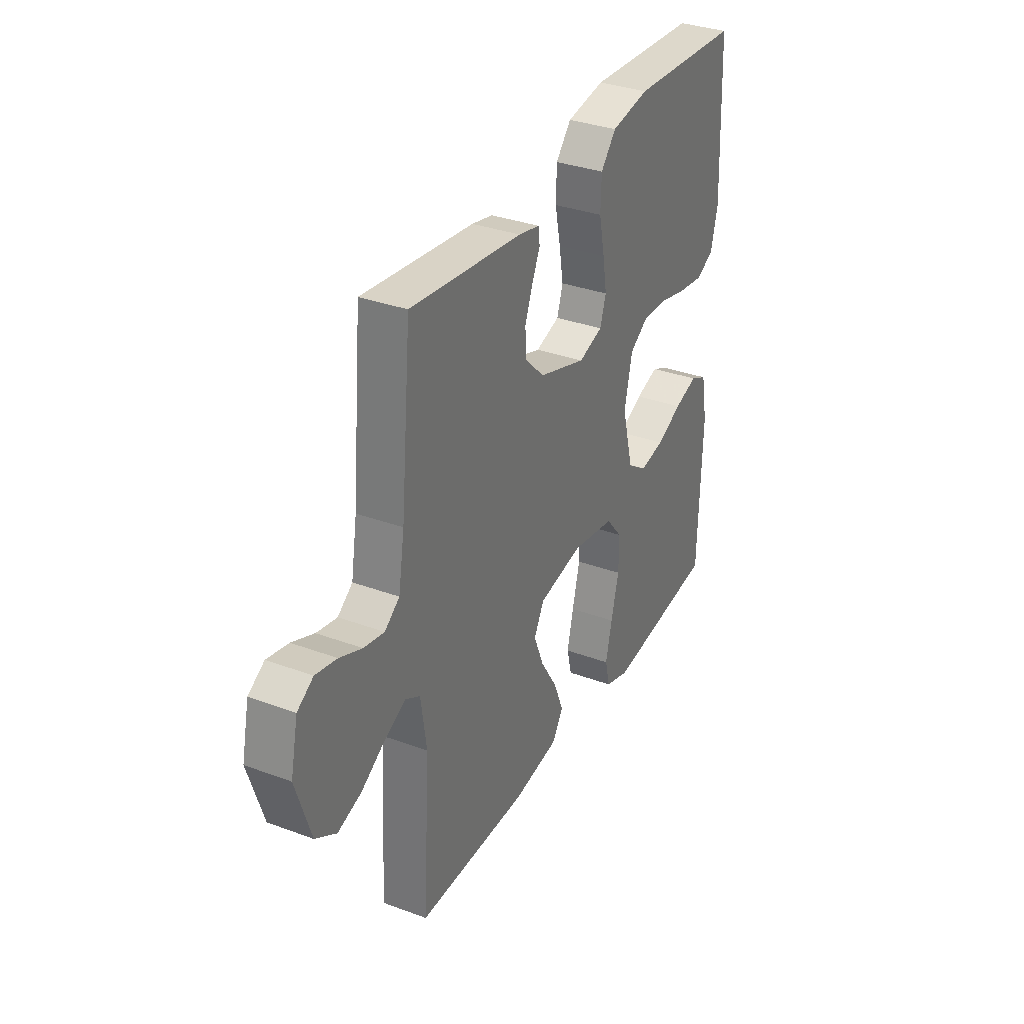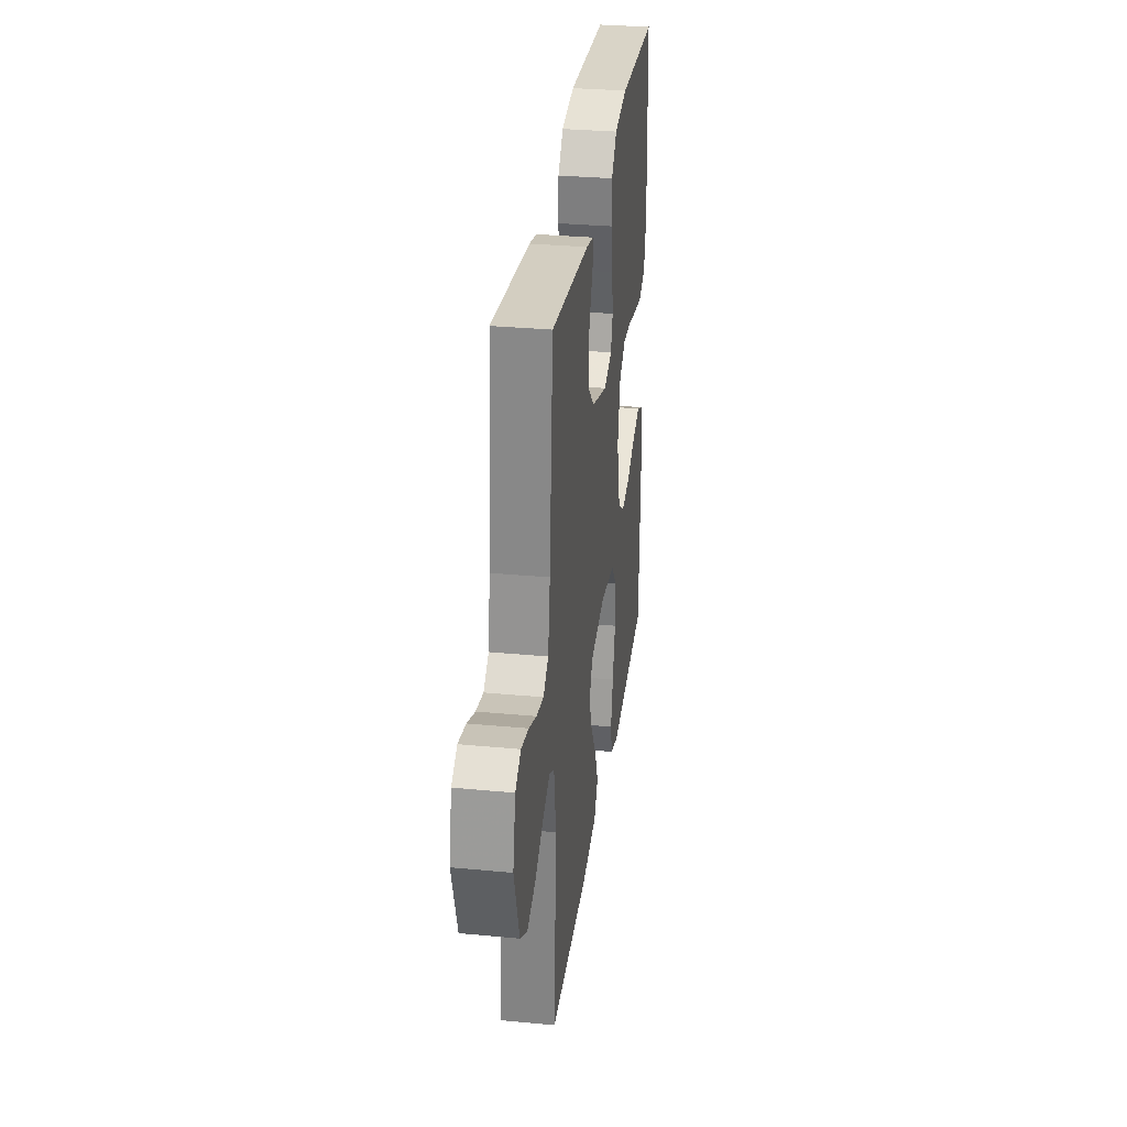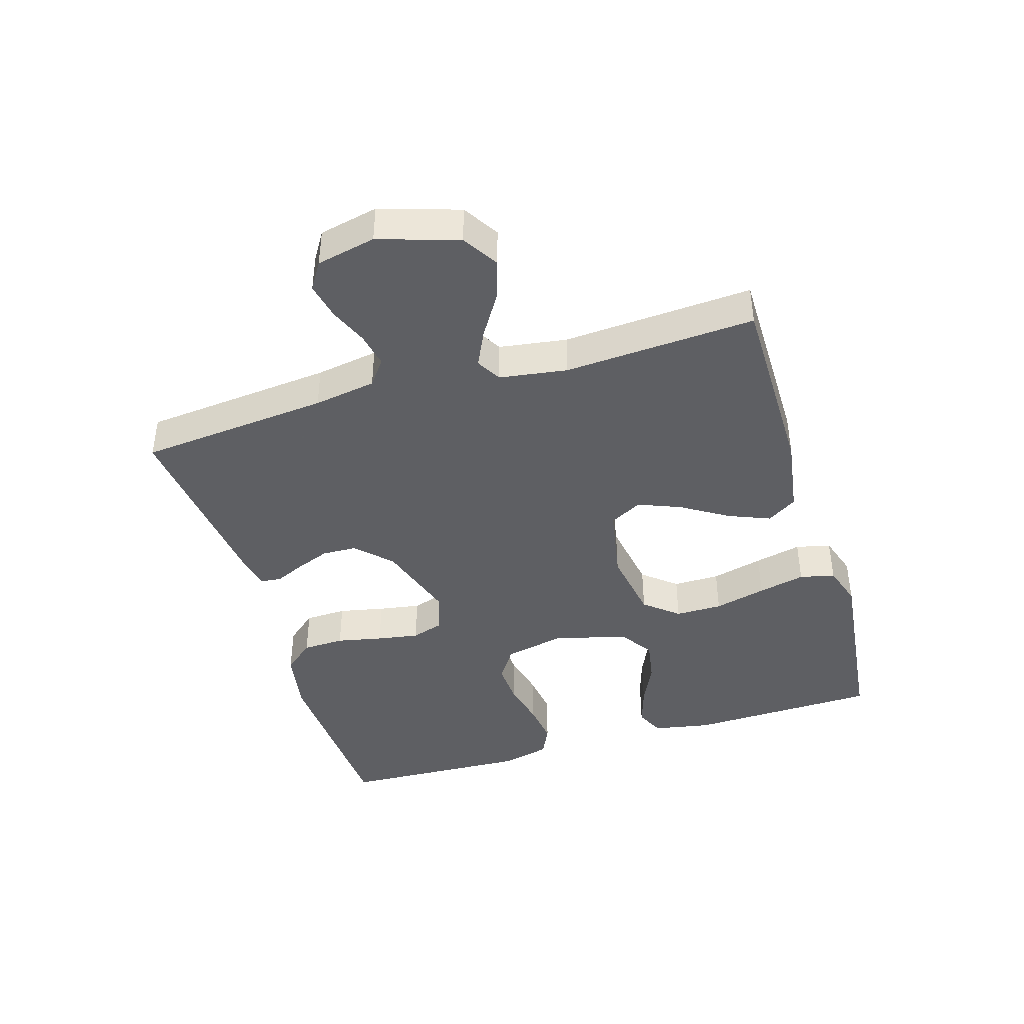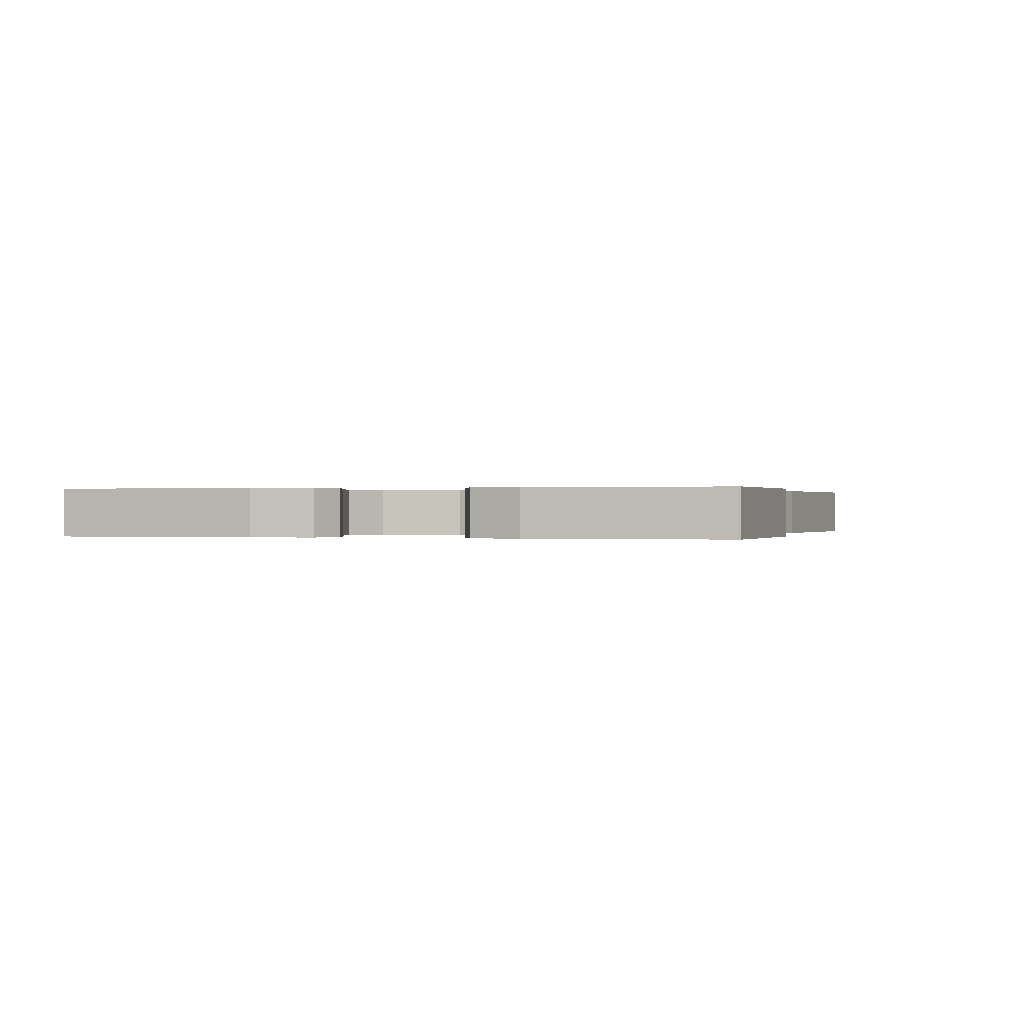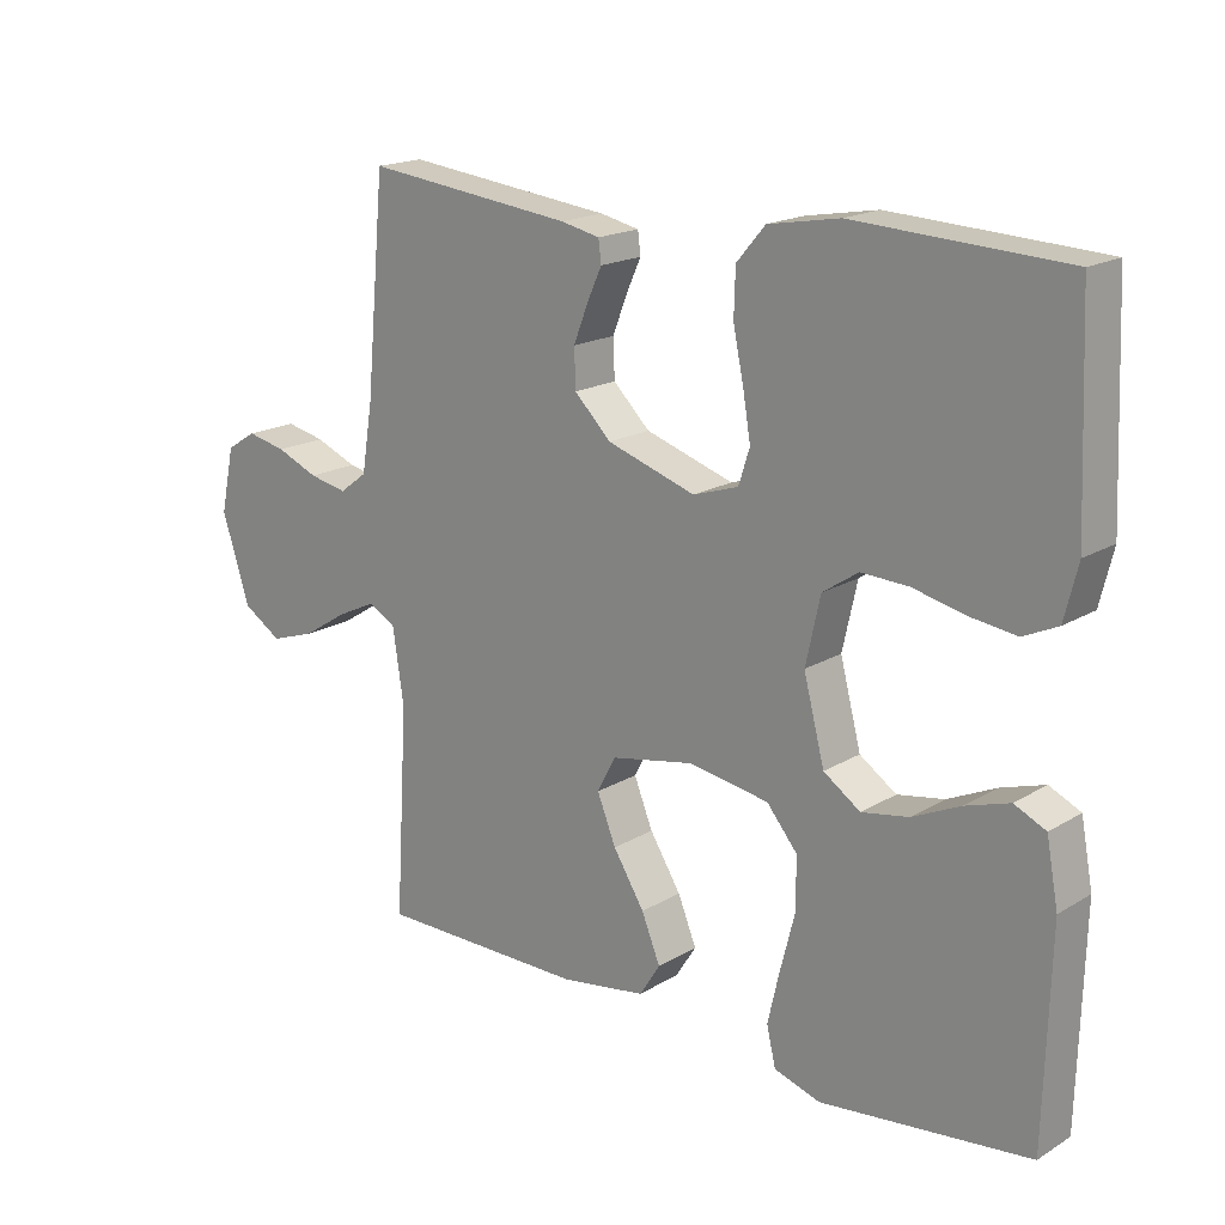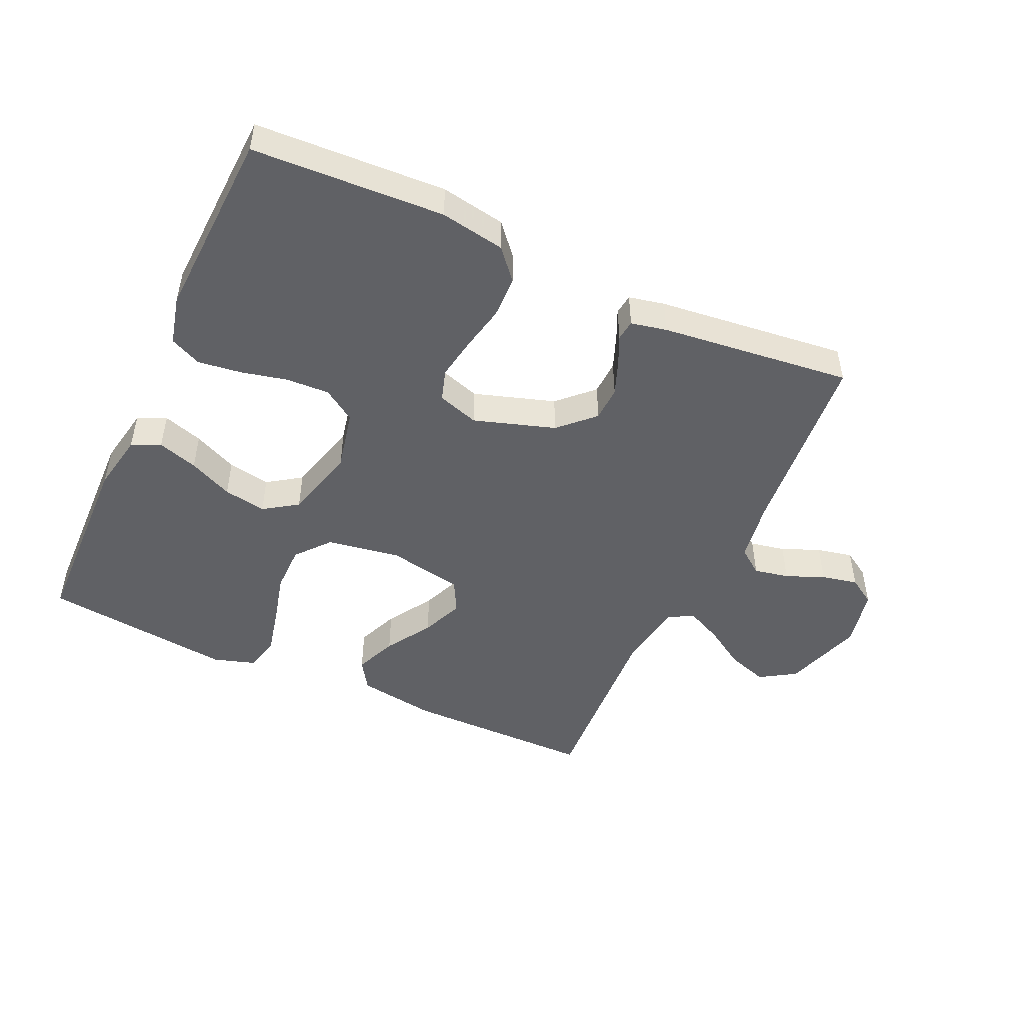
<metadata>
{"format":"obj","ext":"obj","renderer":"f3d","projection":"perspective","resolution":1024,"background":"white","views":[{"elev":33.6,"azim":116.8,"up":"+Z"},{"elev":31.2,"azim":97.7,"up":"+Z"},{"elev":-42.0,"azim":106.9,"up":"+Y"},{"elev":0.1,"azim":-73.4,"up":"+Y"},{"elev":18.1,"azim":-139.1,"up":"+Z"},{"elev":-48.3,"azim":-24.7,"up":"+Y"}]}
</metadata>
<code>
v -0.5 0.07 0.5
v -0.2 0.07 0.515
v -0.098 0.07 0.497
v -0.057 0.07 0.449
v -0.055 0.07 0.383
v -0.07 0.07 0.311
v -0.081 0.07 0.245
v -0.065 0.07 0.195
v 0 0.07 0.174
v 0.127 0.07 0.215
v 0.18 0.07 0.267
v 0.182 0.07 0.322
v 0.161 0.07 0.376
v 0.14 0.07 0.422
v 0.144 0.07 0.454
v 0.2 0.07 0.466
v 0.5 0.07 0.5
v 0.528 0.07 0.2
v 0.544 0.07 0.102
v 0.584 0.07 0.072
v 0.639 0.07 0.083
v 0.699 0.07 0.108
v 0.756 0.07 0.12
v 0.799 0.07 0.093
v 0.819 0.07 0
v 0.779 0.07 -0.125
v 0.723 0.07 -0.16
v 0.659 0.07 -0.139
v 0.594 0.07 -0.098
v 0.537 0.07 -0.071
v 0.498 0.07 -0.093
v 0.482 0.07 -0.2
v 0.5 0.07 -0.5
v 0.2 0.07 -0.501
v 0.077 0.07 -0.482
v 0.047 0.07 -0.435
v 0.074 0.07 -0.369
v 0.119 0.07 -0.297
v 0.146 0.07 -0.23
v 0.119 0.07 -0.179
v 0 0.07 -0.156
v -0.115 0.07 -0.175
v -0.159 0.07 -0.228
v -0.159 0.07 -0.302
v -0.138 0.07 -0.384
v -0.121 0.07 -0.458
v -0.134 0.07 -0.513
v -0.2 0.07 -0.534
v -0.5 0.07 -0.5
v -0.508 0.07 -0.2
v -0.491 0.07 -0.109
v -0.446 0.07 -0.088
v -0.383 0.07 -0.108
v -0.314 0.07 -0.14
v -0.247 0.07 -0.152
v -0.194 0.07 -0.116
v -0.164 0.07 0
v -0.185 0.07 0.095
v -0.236 0.07 0.129
v -0.304 0.07 0.126
v -0.377 0.07 0.109
v -0.445 0.07 0.1
v -0.494 0.07 0.123
v -0.513 0.07 0.2
v -0.5 0 0.5
v -0.2 0 0.515
v -0.098 0 0.497
v -0.057 0 0.449
v -0.055 0 0.383
v -0.07 0 0.311
v -0.081 0 0.245
v -0.065 0 0.195
v 0 0 0.174
v 0.127 0 0.215
v 0.18 0 0.267
v 0.182 0 0.322
v 0.161 0 0.376
v 0.14 0 0.422
v 0.144 0 0.454
v 0.2 0 0.466
v 0.5 0 0.5
v 0.528 0 0.2
v 0.544 0 0.102
v 0.584 0 0.072
v 0.639 0 0.083
v 0.699 0 0.108
v 0.756 0 0.12
v 0.799 0 0.093
v 0.819 0 0
v 0.779 0 -0.125
v 0.723 0 -0.16
v 0.659 0 -0.139
v 0.594 0 -0.098
v 0.537 0 -0.071
v 0.498 0 -0.093
v 0.482 0 -0.2
v 0.5 0 -0.5
v 0.2 0 -0.501
v 0.077 0 -0.482
v 0.047 0 -0.435
v 0.074 0 -0.369
v 0.119 0 -0.297
v 0.146 0 -0.23
v 0.119 0 -0.179
v 0 0 -0.156
v -0.115 0 -0.175
v -0.159 0 -0.228
v -0.159 0 -0.302
v -0.138 0 -0.384
v -0.121 0 -0.458
v -0.134 0 -0.513
v -0.2 0 -0.534
v -0.5 0 -0.5
v -0.508 0 -0.2
v -0.491 0 -0.109
v -0.446 0 -0.088
v -0.383 0 -0.108
v -0.314 0 -0.14
v -0.247 0 -0.152
v -0.194 0 -0.116
v -0.164 0 0
v -0.185 0 0.095
v -0.236 0 0.129
v -0.304 0 0.126
v -0.377 0 0.109
v -0.445 0 0.1
v -0.494 0 0.123
v -0.513 0 0.2
f 4 5 6
f 3 4 6
f 2 3 6
f 1 2 6
f 64 1 6
f 63 64 6
f 62 63 6
f 61 62 6
f 60 61 6
f 59 60 6 7
f 58 59 7 8
f 57 58 8 9
f 56 57 9 10
f 52 53 54
f 51 52 54
f 50 51 54
f 49 50 54
f 48 49 54
f 47 48 54
f 46 47 54
f 45 46 54
f 44 45 54
f 43 44 54 55
f 42 43 55 56
f 36 37 38
f 35 36 38
f 34 35 38
f 33 34 38
f 32 33 38
f 31 32 38 39
f 30 31 39 40
f 27 28 29
f 26 27 29
f 25 26 29
f 24 25 29
f 23 24 29
f 22 23 29
f 21 22 29
f 20 21 29 30
f 30 40 41
f 20 30 41
f 19 20 41
f 16 17 18
f 15 16 18
f 14 15 18
f 13 14 18
f 12 13 18 19
f 56 10 11
f 42 56 11
f 41 42 11
f 19 41 11
f 11 12 19
f 70 69 68
f 70 68 67
f 70 67 66
f 70 66 65
f 70 65 128
f 70 128 127
f 70 127 126
f 70 126 125
f 70 125 124
f 71 70 124 123
f 72 71 123 122
f 73 72 122 121
f 74 73 121 120
f 118 117 116
f 118 116 115
f 118 115 114
f 118 114 113
f 118 113 112
f 118 112 111
f 118 111 110
f 118 110 109
f 118 109 108
f 119 118 108 107
f 120 119 107 106
f 102 101 100
f 102 100 99
f 102 99 98
f 102 98 97
f 102 97 96
f 103 102 96 95
f 104 103 95 94
f 93 92 91
f 93 91 90
f 93 90 89
f 93 89 88
f 93 88 87
f 93 87 86
f 93 86 85
f 94 93 85 84
f 105 104 94
f 105 94 84
f 105 84 83
f 82 81 80
f 82 80 79
f 82 79 78
f 82 78 77
f 83 82 77 76
f 75 74 120
f 75 120 106
f 75 106 105
f 75 105 83
f 83 76 75
f 1 65 66 2
f 2 66 67 3
f 3 67 68 4
f 4 68 69 5
f 5 69 70 6
f 6 70 71 7
f 7 71 72 8
f 8 72 73 9
f 9 73 74 10
f 10 74 75 11
f 11 75 76 12
f 12 76 77 13
f 13 77 78 14
f 14 78 79 15
f 15 79 80 16
f 16 80 81 17
f 17 81 82 18
f 18 82 83 19
f 19 83 84 20
f 20 84 85 21
f 21 85 86 22
f 22 86 87 23
f 23 87 88 24
f 24 88 89 25
f 25 89 90 26
f 26 90 91 27
f 27 91 92 28
f 28 92 93 29
f 29 93 94 30
f 30 94 95 31
f 31 95 96 32
f 32 96 97 33
f 33 97 98 34
f 34 98 99 35
f 35 99 100 36
f 36 100 101 37
f 37 101 102 38
f 38 102 103 39
f 39 103 104 40
f 40 104 105 41
f 41 105 106 42
f 42 106 107 43
f 43 107 108 44
f 44 108 109 45
f 45 109 110 46
f 46 110 111 47
f 47 111 112 48
f 48 112 113 49
f 49 113 114 50
f 50 114 115 51
f 51 115 116 52
f 52 116 117 53
f 53 117 118 54
f 54 118 119 55
f 55 119 120 56
f 56 120 121 57
f 57 121 122 58
f 58 122 123 59
f 59 123 124 60
f 60 124 125 61
f 61 125 126 62
f 62 126 127 63
f 63 127 128 64
f 64 128 65 1

</code>
